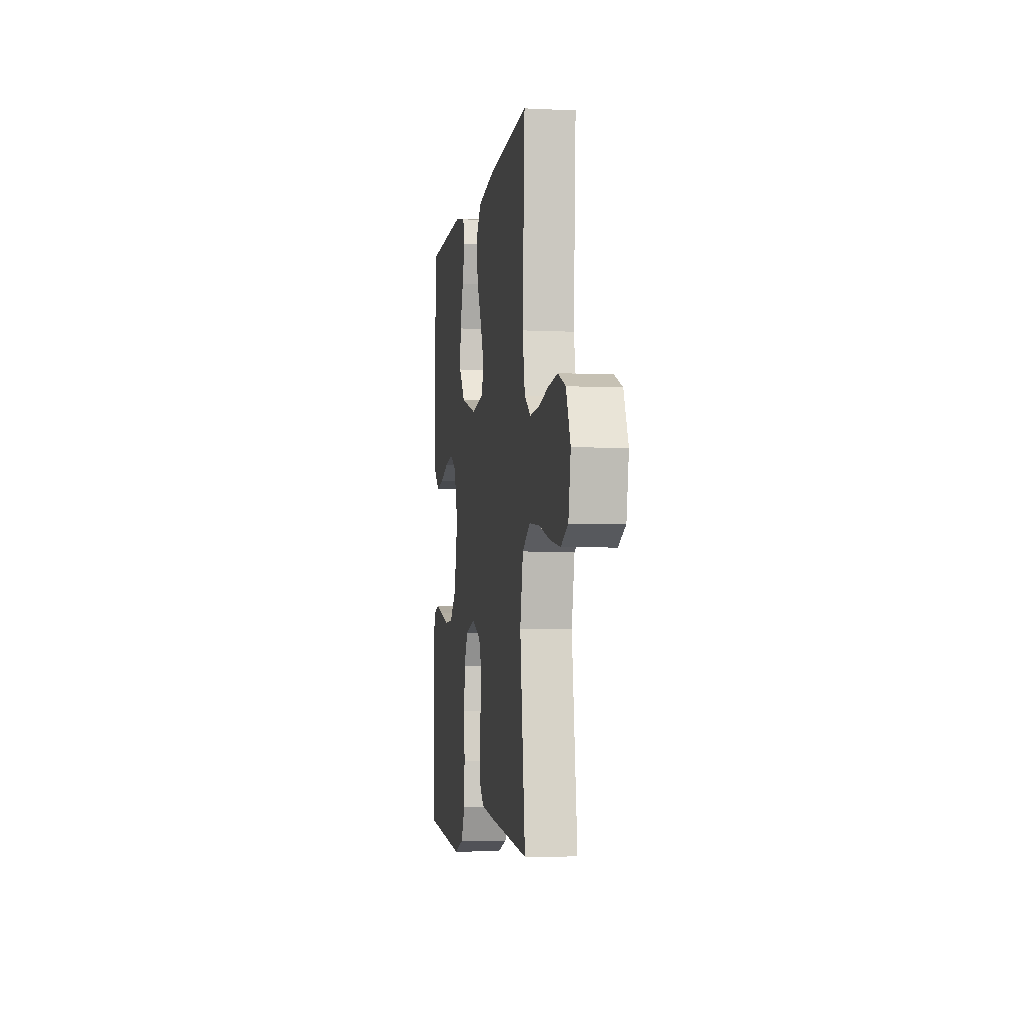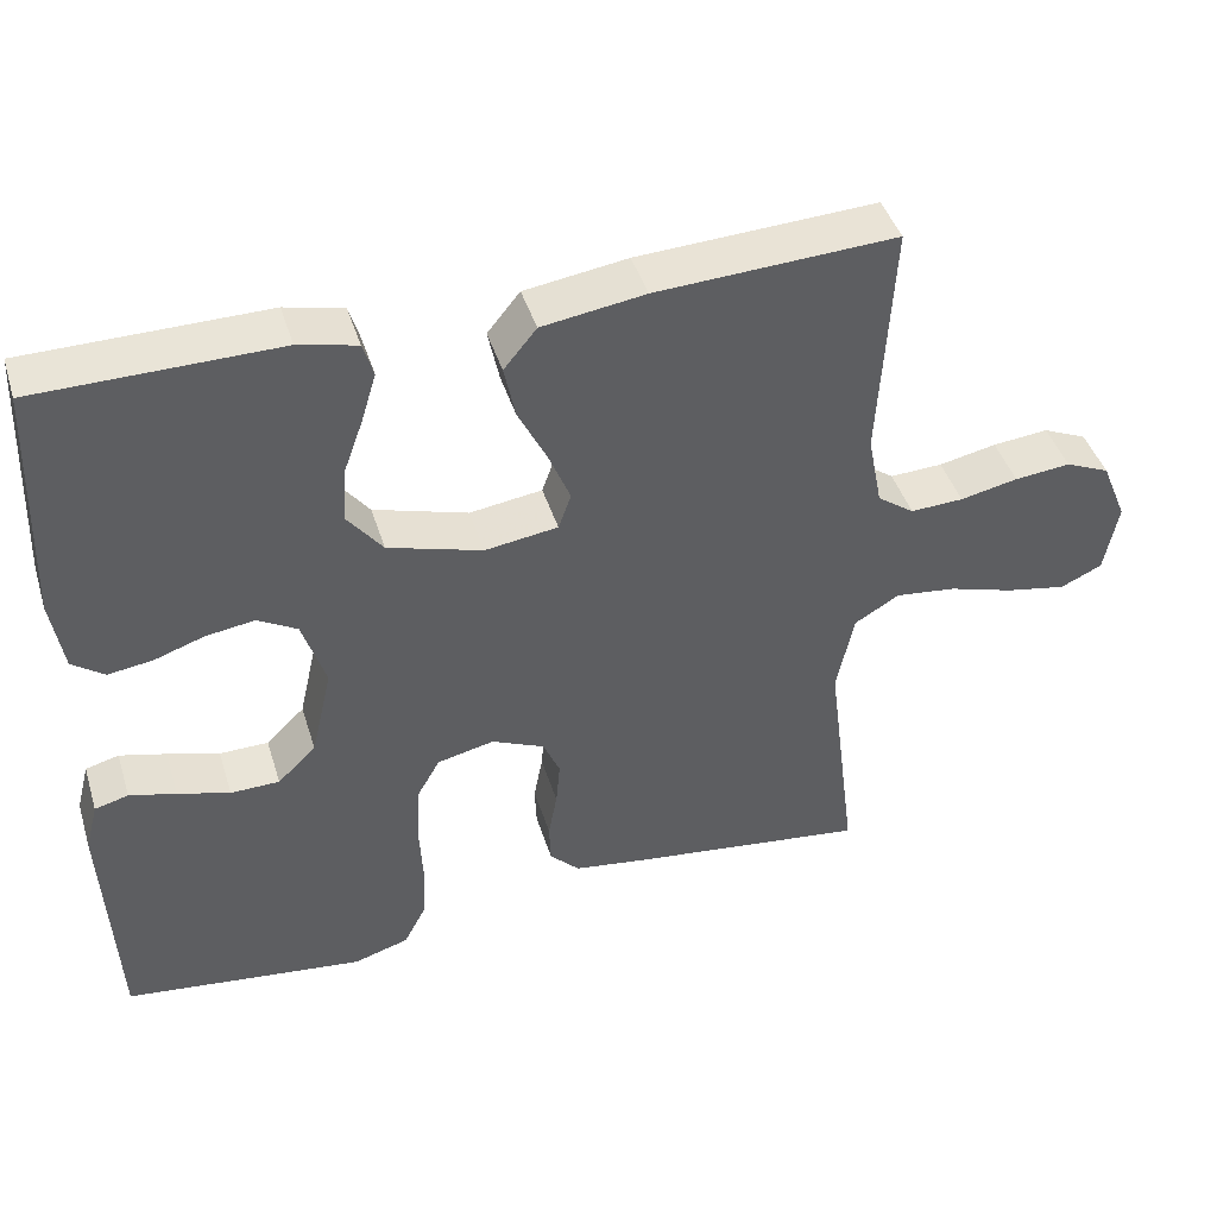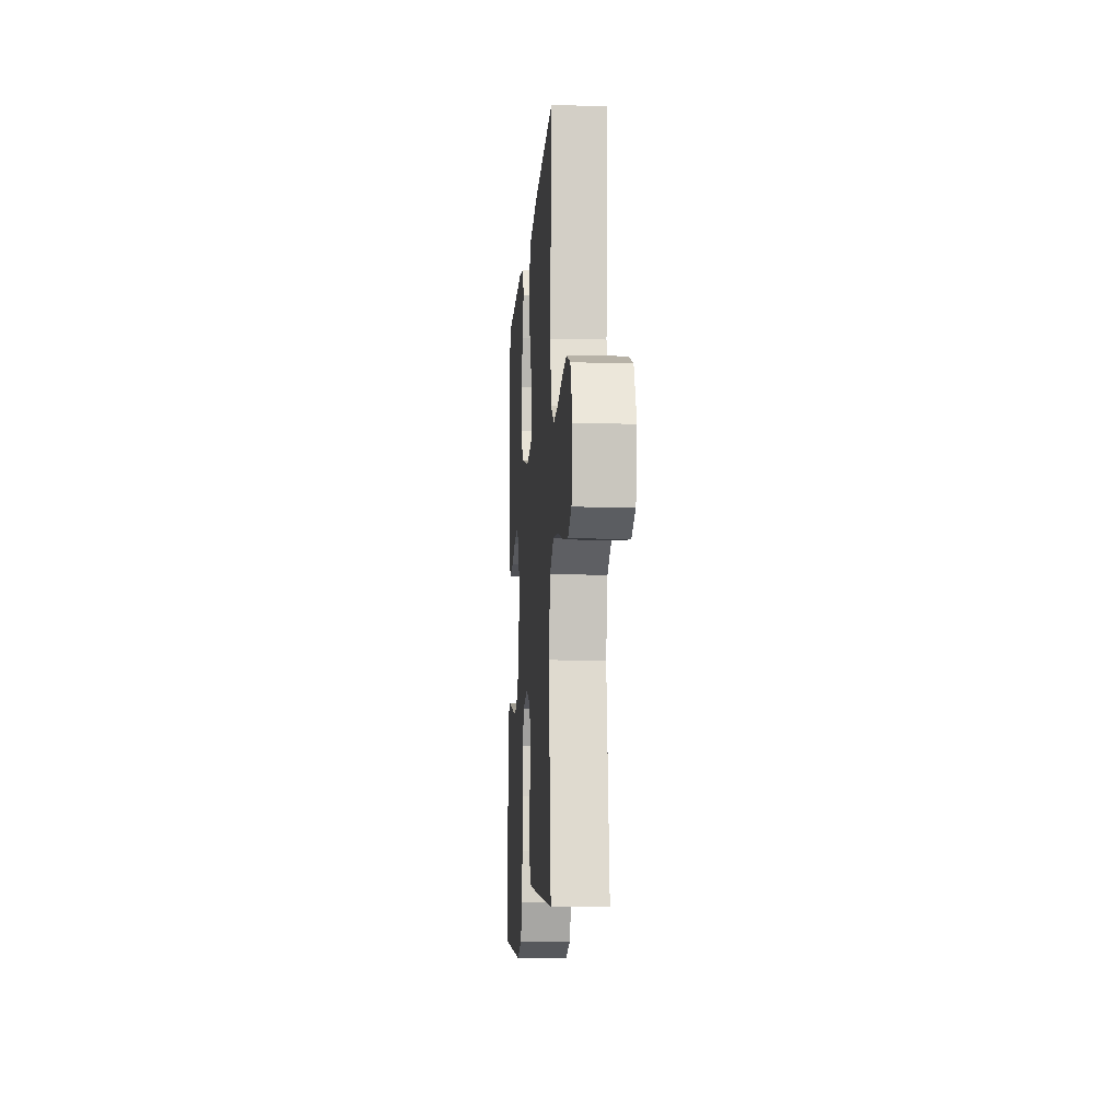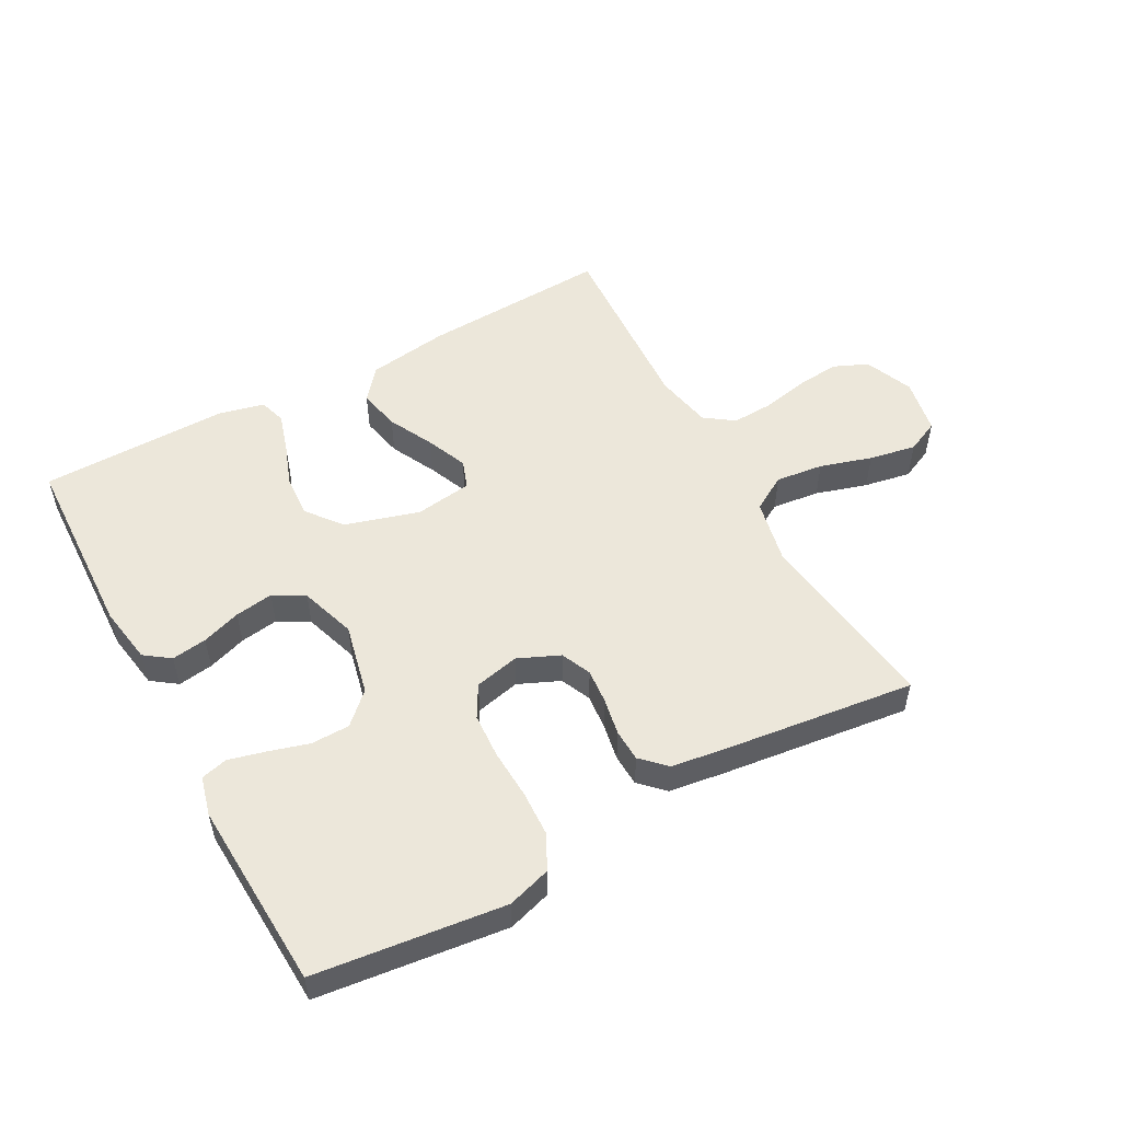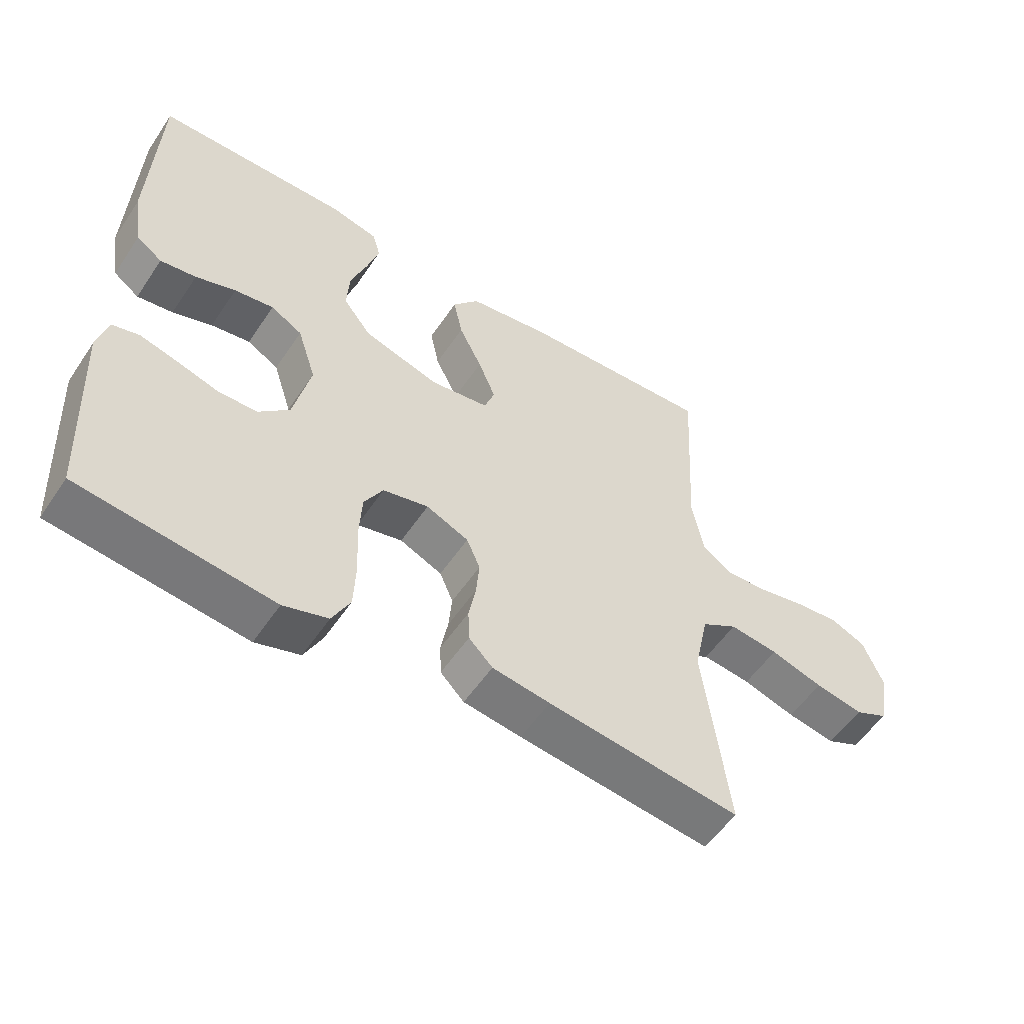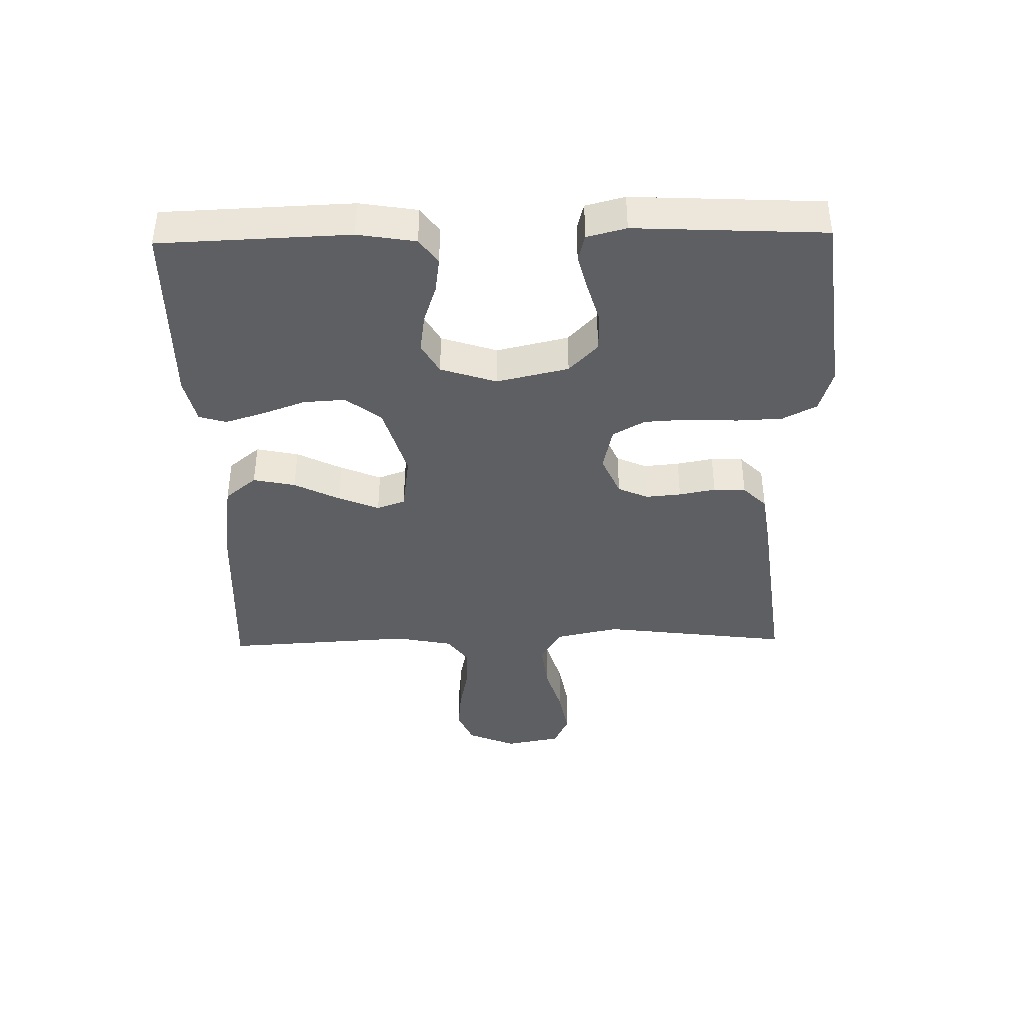
<metadata>
{"format":"obj","ext":"obj","renderer":"f3d","projection":"perspective","resolution":1024,"background":"white","views":[{"elev":-5.1,"azim":-98.8,"up":"+Z"},{"elev":43.3,"azim":163.1,"up":"+Z"},{"elev":-11.2,"azim":-94.1,"up":"+Z"},{"elev":52.7,"azim":151.3,"up":"+Y"},{"elev":-54.6,"azim":146.7,"up":"+Z"},{"elev":-40.3,"azim":91.2,"up":"+Y"}]}
</metadata>
<code>
v 0.5 0.07 0.5
v 0.511 0.07 0.2
v 0.496 0.07 0.108
v 0.456 0.07 0.079
v 0.4 0.07 0.087
v 0.338 0.07 0.108
v 0.277 0.07 0.117
v 0.228 0.07 0.089
v 0.199 0.07 0
v 0.225 0.07 -0.114
v 0.273 0.07 -0.16
v 0.334 0.07 -0.161
v 0.399 0.07 -0.142
v 0.457 0.07 -0.127
v 0.499 0.07 -0.138
v 0.515 0.07 -0.2
v 0.5 0.07 -0.5
v 0.2 0.07 -0.536
v 0.131 0.07 -0.515
v 0.103 0.07 -0.461
v 0.1 0.07 -0.388
v 0.104 0.07 -0.309
v 0.1 0.07 -0.238
v 0.071 0.07 -0.187
v 0 0.07 -0.171
v -0.066 0.07 -0.2
v -0.087 0.07 -0.248
v -0.082 0.07 -0.304
v -0.071 0.07 -0.362
v -0.073 0.07 -0.413
v -0.11 0.07 -0.45
v -0.2 0.07 -0.463
v -0.5 0.07 -0.5
v -0.462 0.07 -0.2
v -0.484 0.07 -0.098
v -0.54 0.07 -0.065
v -0.616 0.07 -0.074
v -0.698 0.07 -0.099
v -0.773 0.07 -0.113
v -0.825 0.07 -0.089
v -0.842 0.07 0
v -0.81 0.07 0.077
v -0.755 0.07 0.101
v -0.685 0.07 0.094
v -0.613 0.07 0.079
v -0.547 0.07 0.076
v -0.501 0.07 0.109
v -0.483 0.07 0.2
v -0.5 0.07 0.5
v -0.2 0.07 0.485
v -0.071 0.07 0.466
v -0.03 0.07 0.416
v -0.044 0.07 0.349
v -0.08 0.07 0.277
v -0.107 0.07 0.212
v -0.091 0.07 0.167
v 0 0.07 0.154
v 0.118 0.07 0.189
v 0.162 0.07 0.245
v 0.158 0.07 0.312
v 0.133 0.07 0.381
v 0.114 0.07 0.443
v 0.127 0.07 0.486
v 0.2 0.07 0.503
v 0.5 0 0.5
v 0.511 0 0.2
v 0.496 0 0.108
v 0.456 0 0.079
v 0.4 0 0.087
v 0.338 0 0.108
v 0.277 0 0.117
v 0.228 0 0.089
v 0.199 0 0
v 0.225 0 -0.114
v 0.273 0 -0.16
v 0.334 0 -0.161
v 0.399 0 -0.142
v 0.457 0 -0.127
v 0.499 0 -0.138
v 0.515 0 -0.2
v 0.5 0 -0.5
v 0.2 0 -0.536
v 0.131 0 -0.515
v 0.103 0 -0.461
v 0.1 0 -0.388
v 0.104 0 -0.309
v 0.1 0 -0.238
v 0.071 0 -0.187
v 0 0 -0.171
v -0.066 0 -0.2
v -0.087 0 -0.248
v -0.082 0 -0.304
v -0.071 0 -0.362
v -0.073 0 -0.413
v -0.11 0 -0.45
v -0.2 0 -0.463
v -0.5 0 -0.5
v -0.462 0 -0.2
v -0.484 0 -0.098
v -0.54 0 -0.065
v -0.616 0 -0.074
v -0.698 0 -0.099
v -0.773 0 -0.113
v -0.825 0 -0.089
v -0.842 0 0
v -0.81 0 0.077
v -0.755 0 0.101
v -0.685 0 0.094
v -0.613 0 0.079
v -0.547 0 0.076
v -0.501 0 0.109
v -0.483 0 0.2
v -0.5 0 0.5
v -0.2 0 0.485
v -0.071 0 0.466
v -0.03 0 0.416
v -0.044 0 0.349
v -0.08 0 0.277
v -0.107 0 0.212
v -0.091 0 0.167
v 0 0 0.154
v 0.118 0 0.189
v 0.162 0 0.245
v 0.158 0 0.312
v 0.133 0 0.381
v 0.114 0 0.443
v 0.127 0 0.486
v 0.2 0 0.503
f 60 61 62 63
f 60 63 64 1
f 51 52 53 54
f 51 54 55
f 48 49 50 51
f 47 48 51 55
f 46 47 55 56
f 42 43 44 45
f 42 45 46
f 41 42 46
f 37 38 39 40
f 36 37 40 41
f 31 32 33 34
f 31 34 35
f 28 29 30 31
f 27 28 31 35
f 26 27 35 36
f 19 20 21 22
f 19 22 23
f 18 19 23
f 17 18 23
f 16 17 23 24
f 12 13 14 15
f 12 15 16
f 11 12 16 24
f 3 4 5 6
f 3 6 7
f 2 3 7
f 59 60 1 2
f 58 59 2 7
f 57 58 7 8
f 56 57 8 9
f 36 41 46 56
f 25 26 36 56
f 25 56 9 10
f 10 11 24 25
f 127 126 125 124
f 65 128 127 124
f 118 117 116 115
f 119 118 115
f 115 114 113 112
f 119 115 112 111
f 120 119 111 110
f 109 108 107 106
f 110 109 106
f 110 106 105
f 104 103 102 101
f 105 104 101 100
f 98 97 96 95
f 99 98 95
f 95 94 93 92
f 99 95 92 91
f 100 99 91 90
f 86 85 84 83
f 87 86 83
f 87 83 82
f 87 82 81
f 88 87 81 80
f 79 78 77 76
f 80 79 76
f 88 80 76 75
f 70 69 68 67
f 71 70 67
f 71 67 66
f 66 65 124 123
f 71 66 123 122
f 72 71 122 121
f 73 72 121 120
f 120 110 105 100
f 120 100 90 89
f 74 73 120 89
f 89 88 75 74
f 1 65 66 2
f 2 66 67 3
f 3 67 68 4
f 4 68 69 5
f 5 69 70 6
f 6 70 71 7
f 7 71 72 8
f 8 72 73 9
f 9 73 74 10
f 10 74 75 11
f 11 75 76 12
f 12 76 77 13
f 13 77 78 14
f 14 78 79 15
f 15 79 80 16
f 16 80 81 17
f 17 81 82 18
f 18 82 83 19
f 19 83 84 20
f 20 84 85 21
f 21 85 86 22
f 22 86 87 23
f 23 87 88 24
f 24 88 89 25
f 25 89 90 26
f 26 90 91 27
f 27 91 92 28
f 28 92 93 29
f 29 93 94 30
f 30 94 95 31
f 31 95 96 32
f 32 96 97 33
f 33 97 98 34
f 34 98 99 35
f 35 99 100 36
f 36 100 101 37
f 37 101 102 38
f 38 102 103 39
f 39 103 104 40
f 40 104 105 41
f 41 105 106 42
f 42 106 107 43
f 43 107 108 44
f 44 108 109 45
f 45 109 110 46
f 46 110 111 47
f 47 111 112 48
f 48 112 113 49
f 49 113 114 50
f 50 114 115 51
f 51 115 116 52
f 52 116 117 53
f 53 117 118 54
f 54 118 119 55
f 55 119 120 56
f 56 120 121 57
f 57 121 122 58
f 58 122 123 59
f 59 123 124 60
f 60 124 125 61
f 61 125 126 62
f 62 126 127 63
f 63 127 128 64
f 64 128 65 1

</code>
